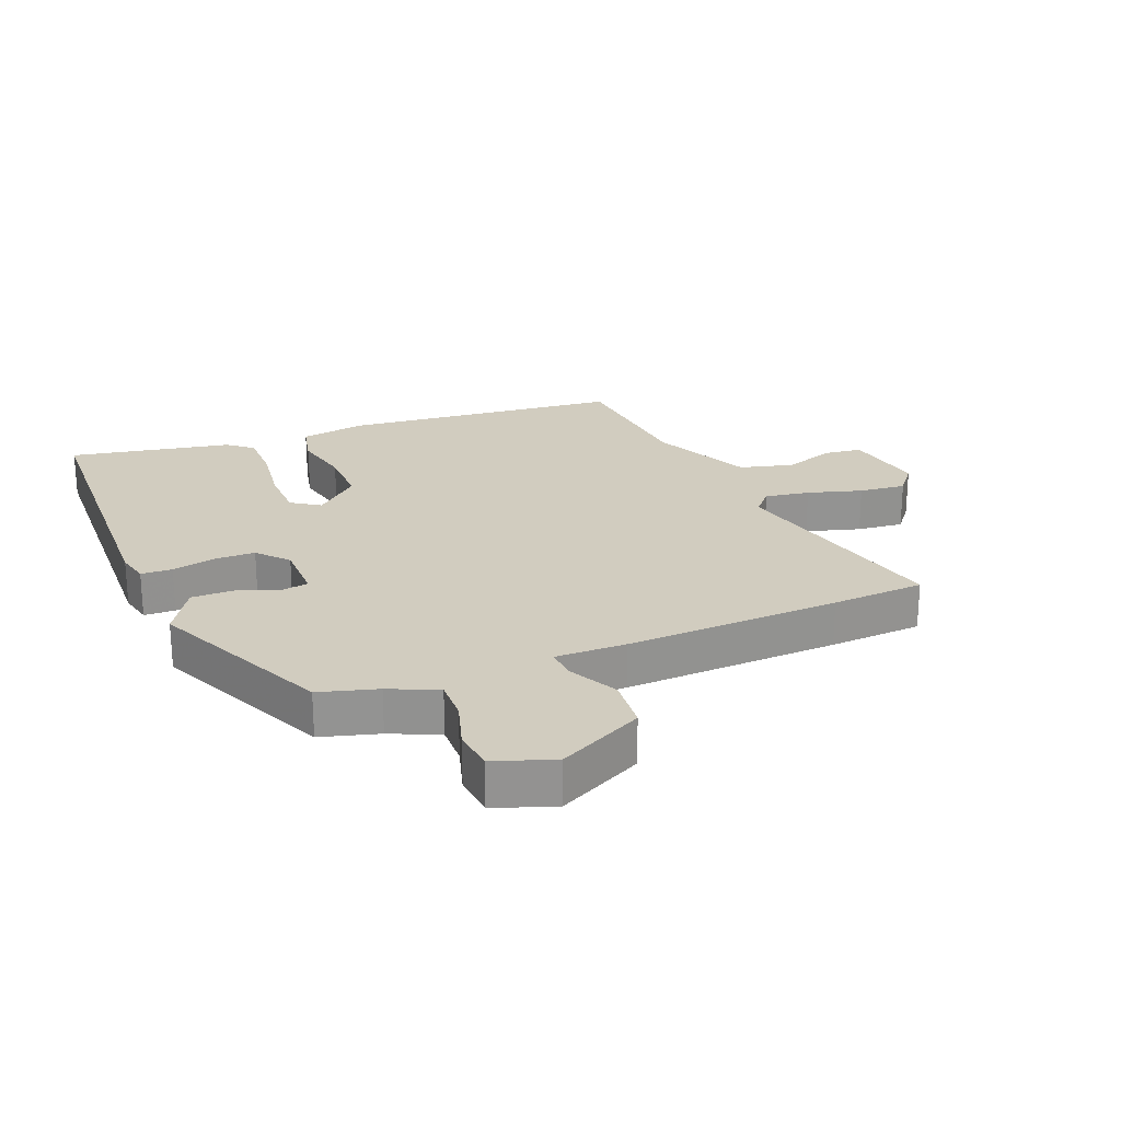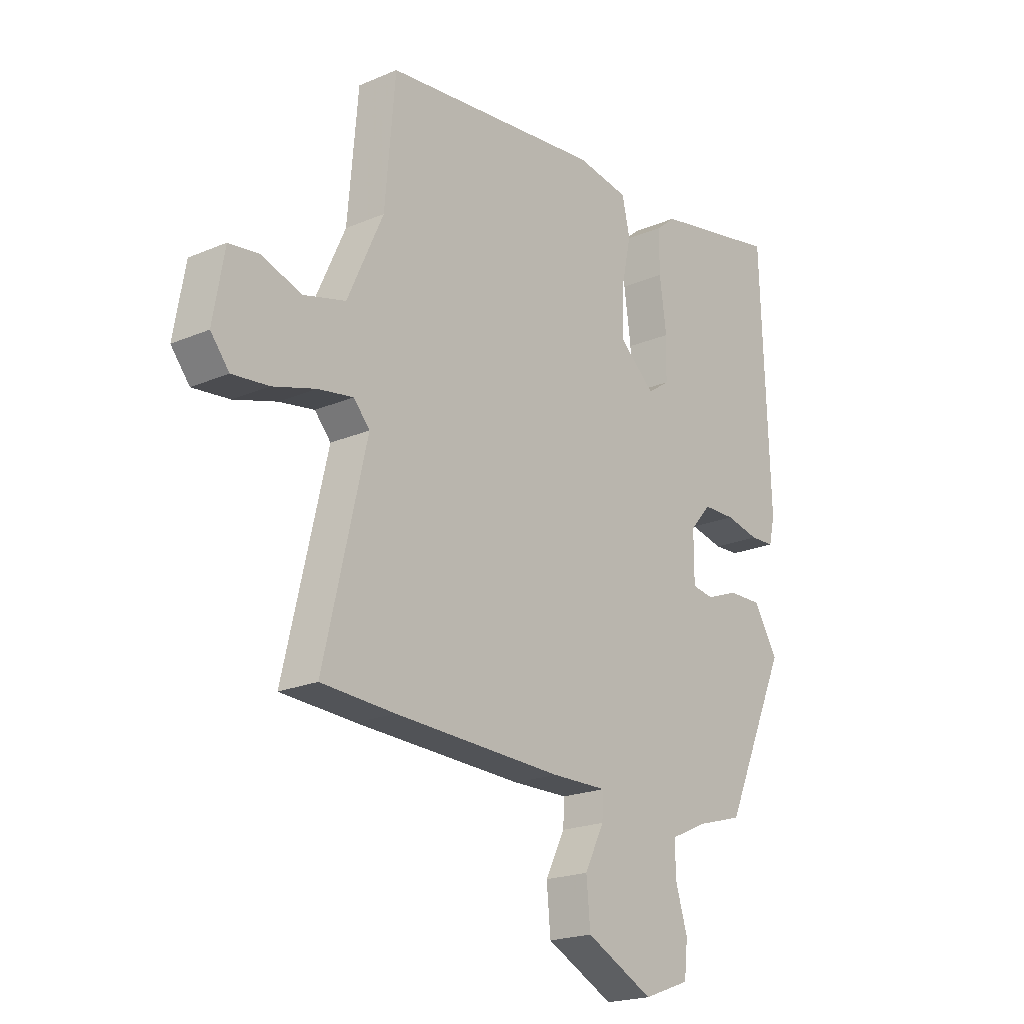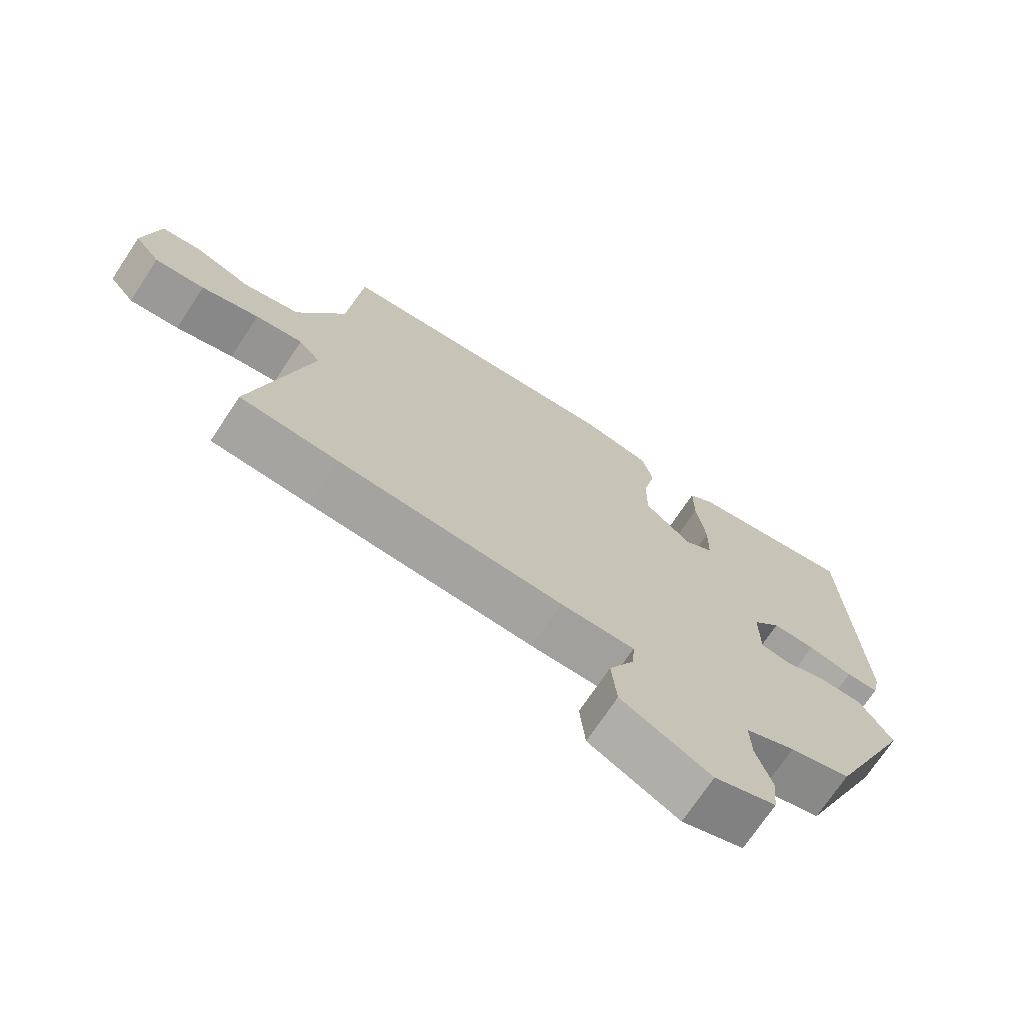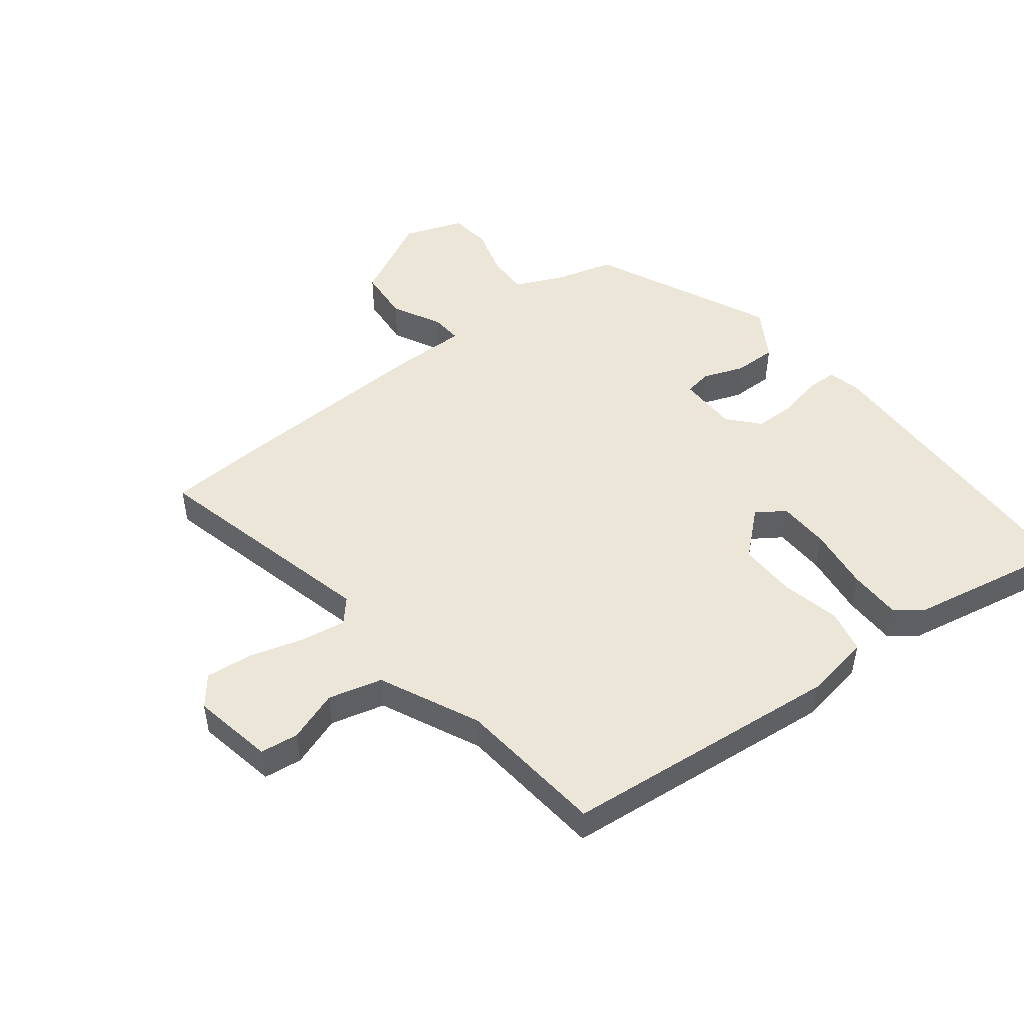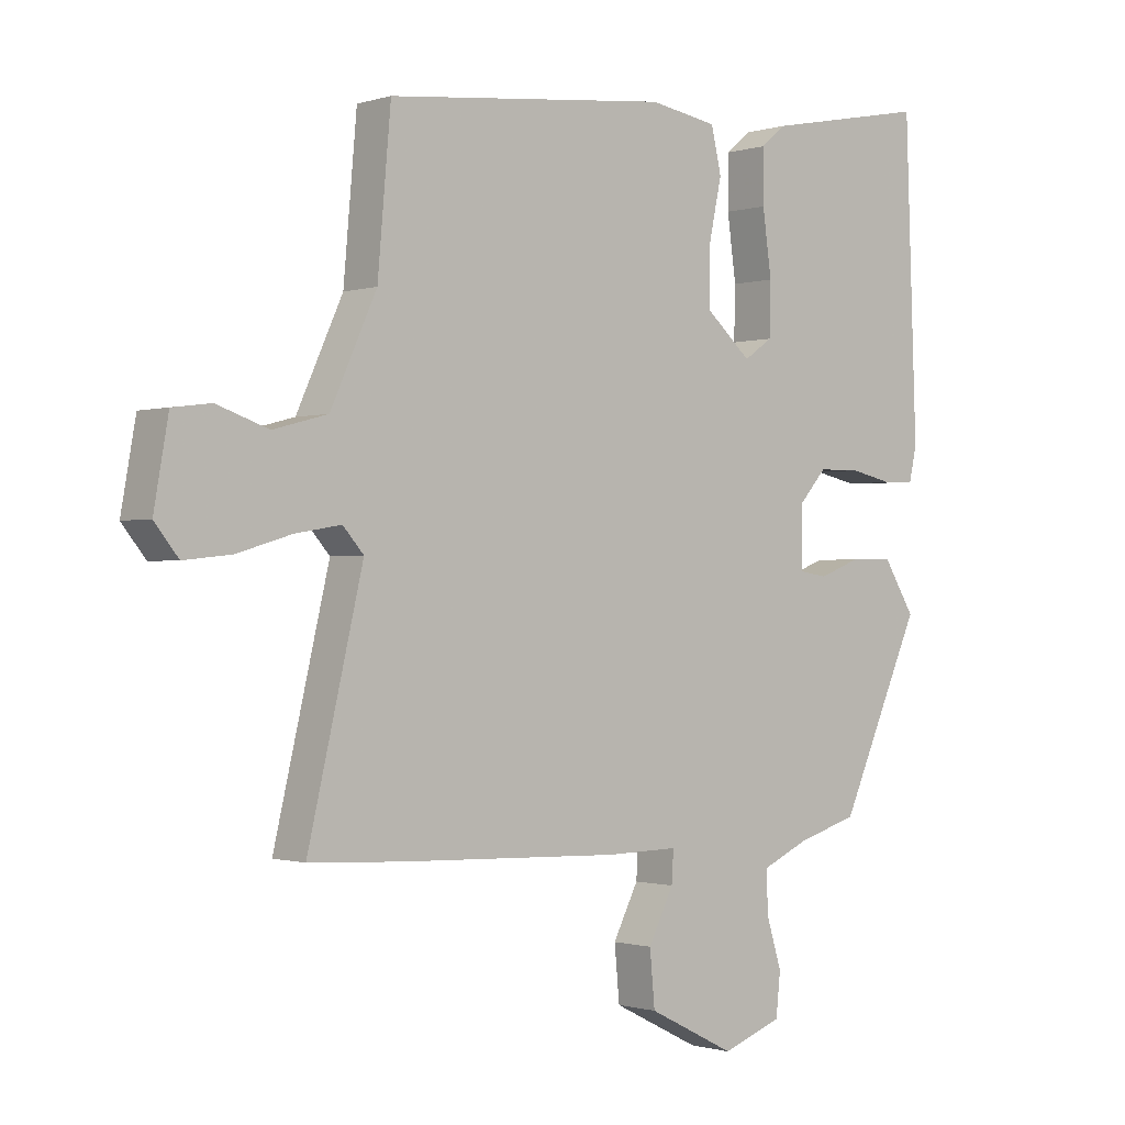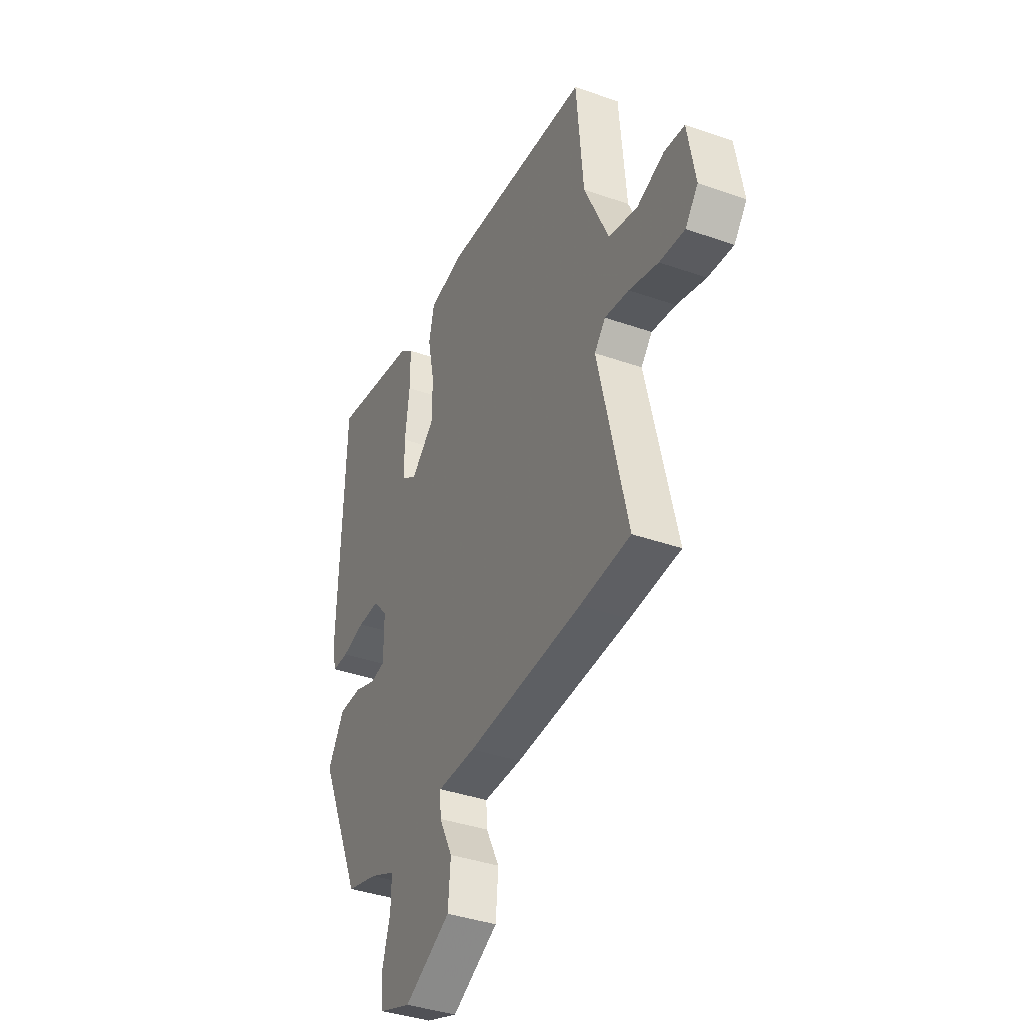
<metadata>
{"format":"obj","ext":"obj","renderer":"f3d","projection":"perspective","resolution":1024,"background":"white","views":[{"elev":23.8,"azim":157.7,"up":"+Y"},{"elev":-20.4,"azim":-52.0,"up":"+Z"},{"elev":-72.0,"azim":-33.6,"up":"+Z"},{"elev":48.8,"azim":-38.3,"up":"+Y"},{"elev":-0.9,"azim":-41.3,"up":"+Z"},{"elev":-38.4,"azim":-113.9,"up":"+Z"}]}
</metadata>
<code>
v -0.459 0.07 -0.502
v -0.609 0.07 -0.494
v -0.522 0.07 -0.124
v -0.555 0.07 -0.087
v -0.627 0.07 -0.099
v -0.714 0.07 -0.125
v -0.789 0.07 -0.133
v -0.827 0.07 -0.086
v -0.804 0.07 0.044
v -0.743 0.07 0.052
v -0.661 0.07 0.024
v -0.575 0.07 0.047
v -0.502 0.07 0.207
v -0.481 0.07 0.445
v -0.033 0.07 0.492
v 0.074 0.07 0.474
v 0.09 0.07 0.405
v 0.07 0.07 0.311
v 0.069 0.07 0.219
v 0.141 0.07 0.156
v 0.186 0.07 0.187
v 0.188 0.07 0.27
v 0.174 0.07 0.371
v 0.174 0.07 0.455
v 0.214 0.07 0.488
v 0.473 0.07 0.539
v 0.491 0.07 0.049
v 0.479 0.07 -0.004
v 0.429 0.07 -0.006
v 0.36 0.07 0.009
v 0.294 0.07 0.008
v 0.251 0.07 -0.041
v 0.251 0.07 -0.137
v 0.295 0.07 -0.144
v 0.361 0.07 -0.119
v 0.429 0.07 -0.118
v 0.479 0.07 -0.198
v 0.349 0.07 -0.488
v 0.256 0.07 -0.515
v 0.179 0.07 -0.55
v 0.181 0.07 -0.616
v 0.205 0.07 -0.694
v 0.198 0.07 -0.761
v 0.103 0.07 -0.796
v -0.035 0.07 -0.727
v -0.043 0.07 -0.641
v -0.003 0.07 -0.562
v 0 0.07 -0.512
v -0.114 0.07 -0.514
v -0.459 0 -0.502
v -0.609 0 -0.494
v -0.522 0 -0.124
v -0.555 0 -0.087
v -0.627 0 -0.099
v -0.714 0 -0.125
v -0.789 0 -0.133
v -0.827 0 -0.086
v -0.804 0 0.044
v -0.743 0 0.052
v -0.661 0 0.024
v -0.575 0 0.047
v -0.502 0 0.207
v -0.481 0 0.445
v -0.033 0 0.492
v 0.074 0 0.474
v 0.09 0 0.405
v 0.07 0 0.311
v 0.069 0 0.219
v 0.141 0 0.156
v 0.186 0 0.187
v 0.188 0 0.27
v 0.174 0 0.371
v 0.174 0 0.455
v 0.214 0 0.488
v 0.473 0 0.539
v 0.491 0 0.049
v 0.479 0 -0.004
v 0.429 0 -0.006
v 0.36 0 0.009
v 0.294 0 0.008
v 0.251 0 -0.041
v 0.251 0 -0.137
v 0.295 0 -0.144
v 0.361 0 -0.119
v 0.429 0 -0.118
v 0.479 0 -0.198
v 0.349 0 -0.488
v 0.256 0 -0.515
v 0.179 0 -0.55
v 0.181 0 -0.616
v 0.205 0 -0.694
v 0.198 0 -0.761
v 0.103 0 -0.796
v -0.035 0 -0.727
v -0.043 0 -0.641
v -0.003 0 -0.562
v 0 0 -0.512
v -0.114 0 -0.514
f 48 49 1 2
f 44 45 46 47
f 44 47 48
f 41 42 43 44
f 40 41 44 48
f 39 40 48
f 34 35 36 37
f 33 34 37 38
f 27 28 29 30
f 27 30 31
f 26 27 31
f 25 26 31 32
f 22 23 24 25
f 21 22 25 32
f 15 16 17 18
f 13 14 15 18
f 12 13 18 19
f 11 12 19 20
f 9 10 11
f 8 9 11
f 5 6 7 8
f 4 5 8 11
f 39 48 2 3
f 33 38 39 3
f 20 21 32 33
f 4 11 20 33
f 3 4 33
f 51 50 98 97
f 96 95 94 93
f 97 96 93
f 93 92 91 90
f 97 93 90 89
f 97 89 88
f 86 85 84 83
f 87 86 83 82
f 79 78 77 76
f 80 79 76
f 80 76 75
f 81 80 75 74
f 74 73 72 71
f 81 74 71 70
f 67 66 65 64
f 67 64 63 62
f 68 67 62 61
f 69 68 61 60
f 60 59 58
f 60 58 57
f 57 56 55 54
f 60 57 54 53
f 52 51 97 88
f 52 88 87 82
f 82 81 70 69
f 82 69 60 53
f 82 53 52
f 1 50 51 2
f 2 51 52 3
f 3 52 53 4
f 4 53 54 5
f 5 54 55 6
f 6 55 56 7
f 7 56 57 8
f 8 57 58 9
f 9 58 59 10
f 10 59 60 11
f 11 60 61 12
f 12 61 62 13
f 13 62 63 14
f 14 63 64 15
f 15 64 65 16
f 16 65 66 17
f 17 66 67 18
f 18 67 68 19
f 19 68 69 20
f 20 69 70 21
f 21 70 71 22
f 22 71 72 23
f 23 72 73 24
f 24 73 74 25
f 25 74 75 26
f 26 75 76 27
f 27 76 77 28
f 28 77 78 29
f 29 78 79 30
f 30 79 80 31
f 31 80 81 32
f 32 81 82 33
f 33 82 83 34
f 34 83 84 35
f 35 84 85 36
f 36 85 86 37
f 37 86 87 38
f 38 87 88 39
f 39 88 89 40
f 40 89 90 41
f 41 90 91 42
f 42 91 92 43
f 43 92 93 44
f 44 93 94 45
f 45 94 95 46
f 46 95 96 47
f 47 96 97 48
f 48 97 98 49
f 49 98 50 1

</code>
